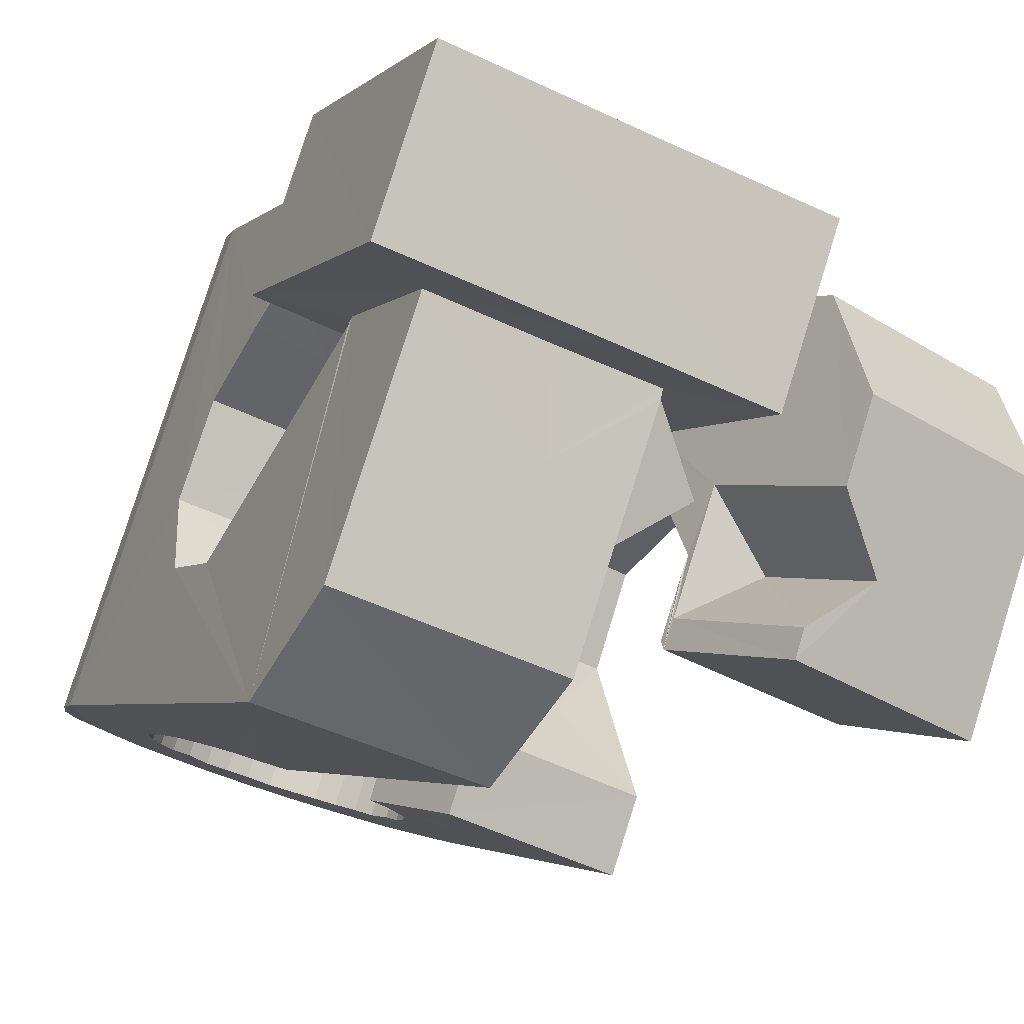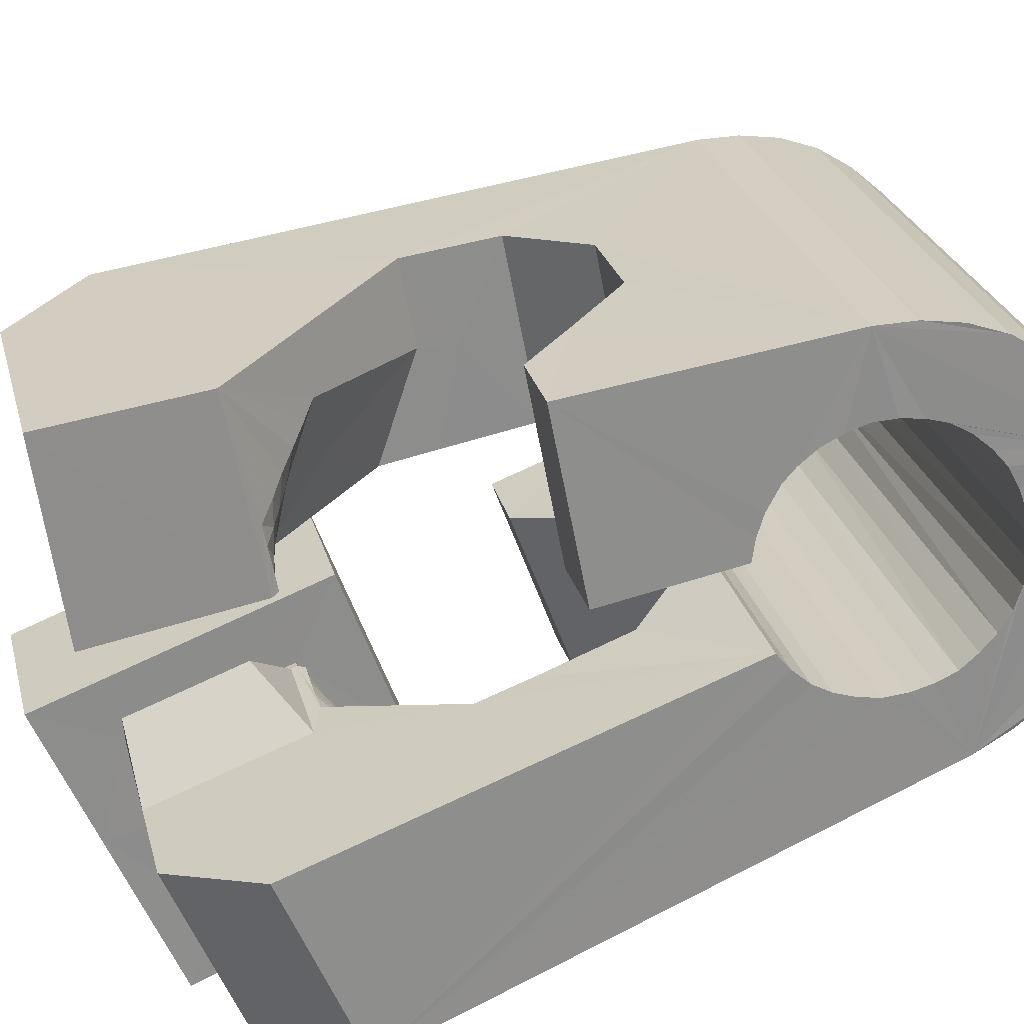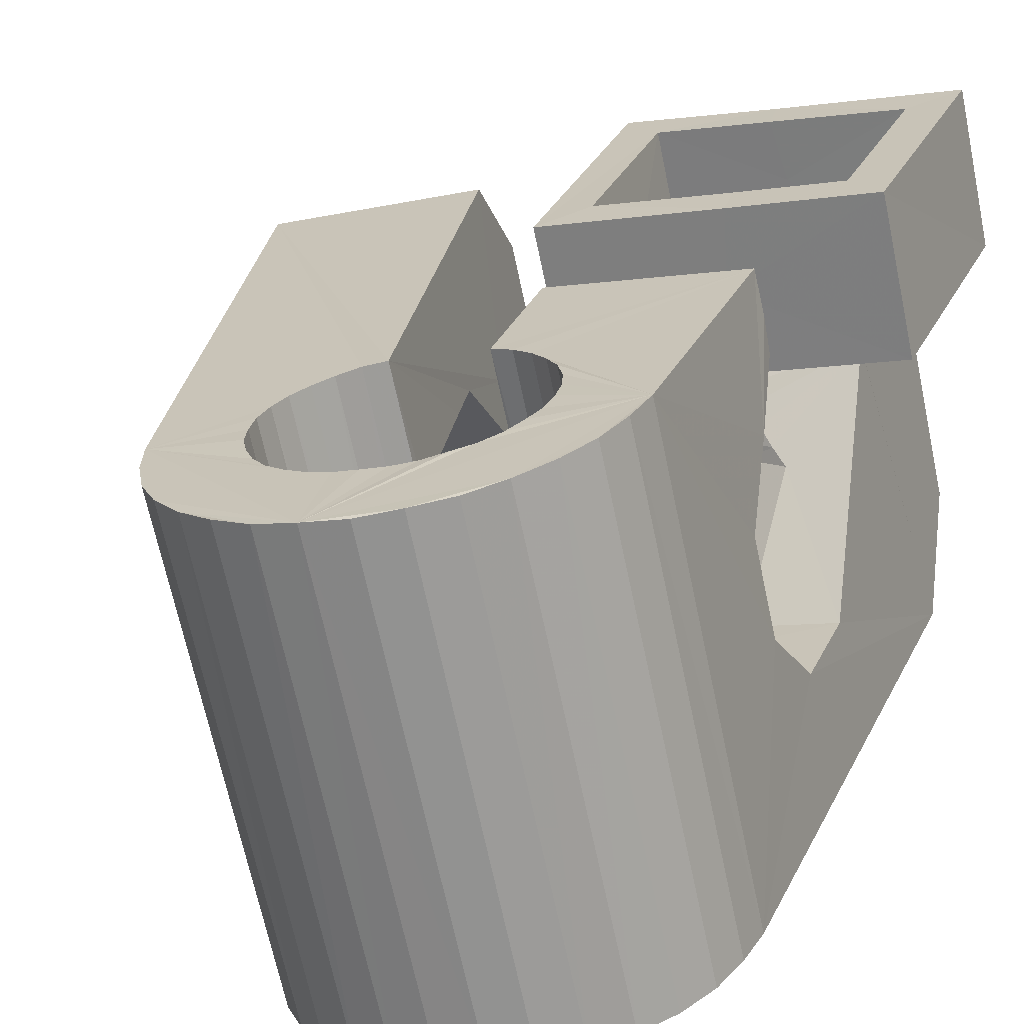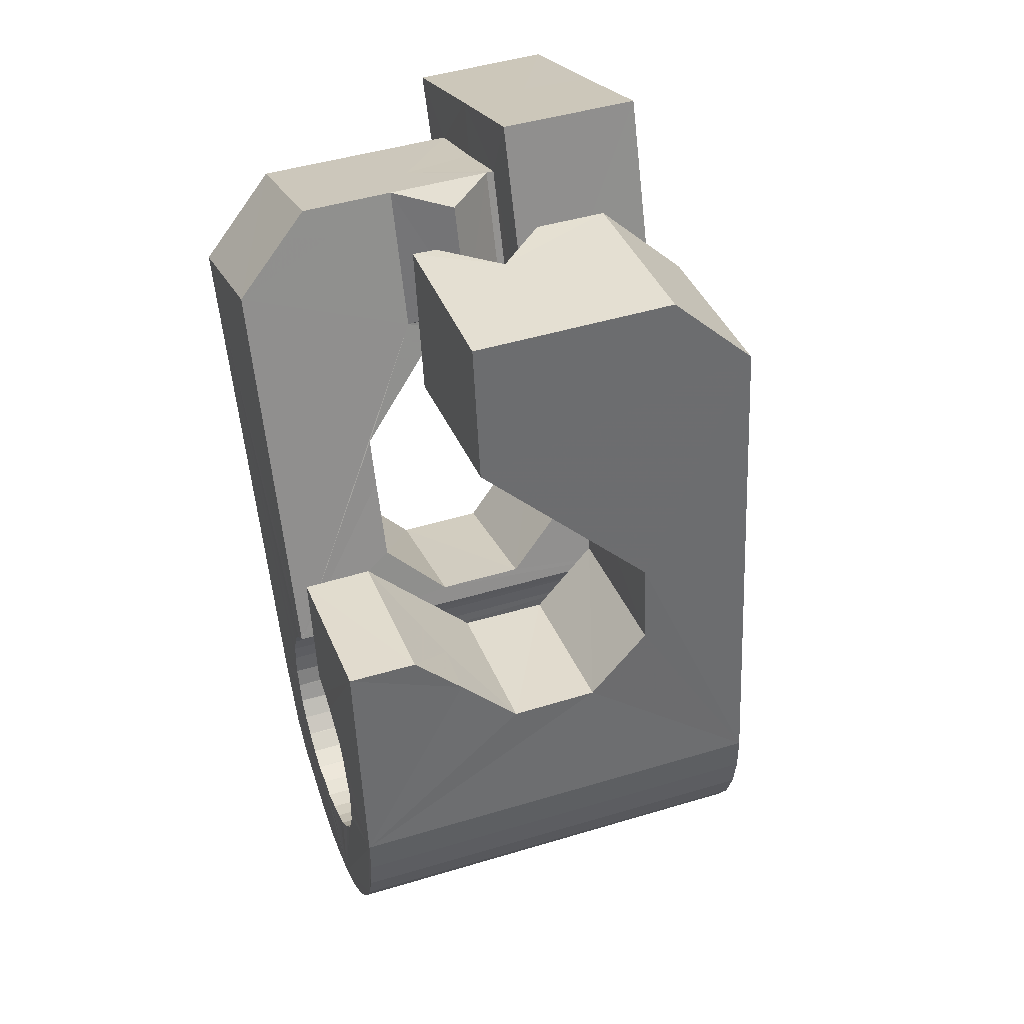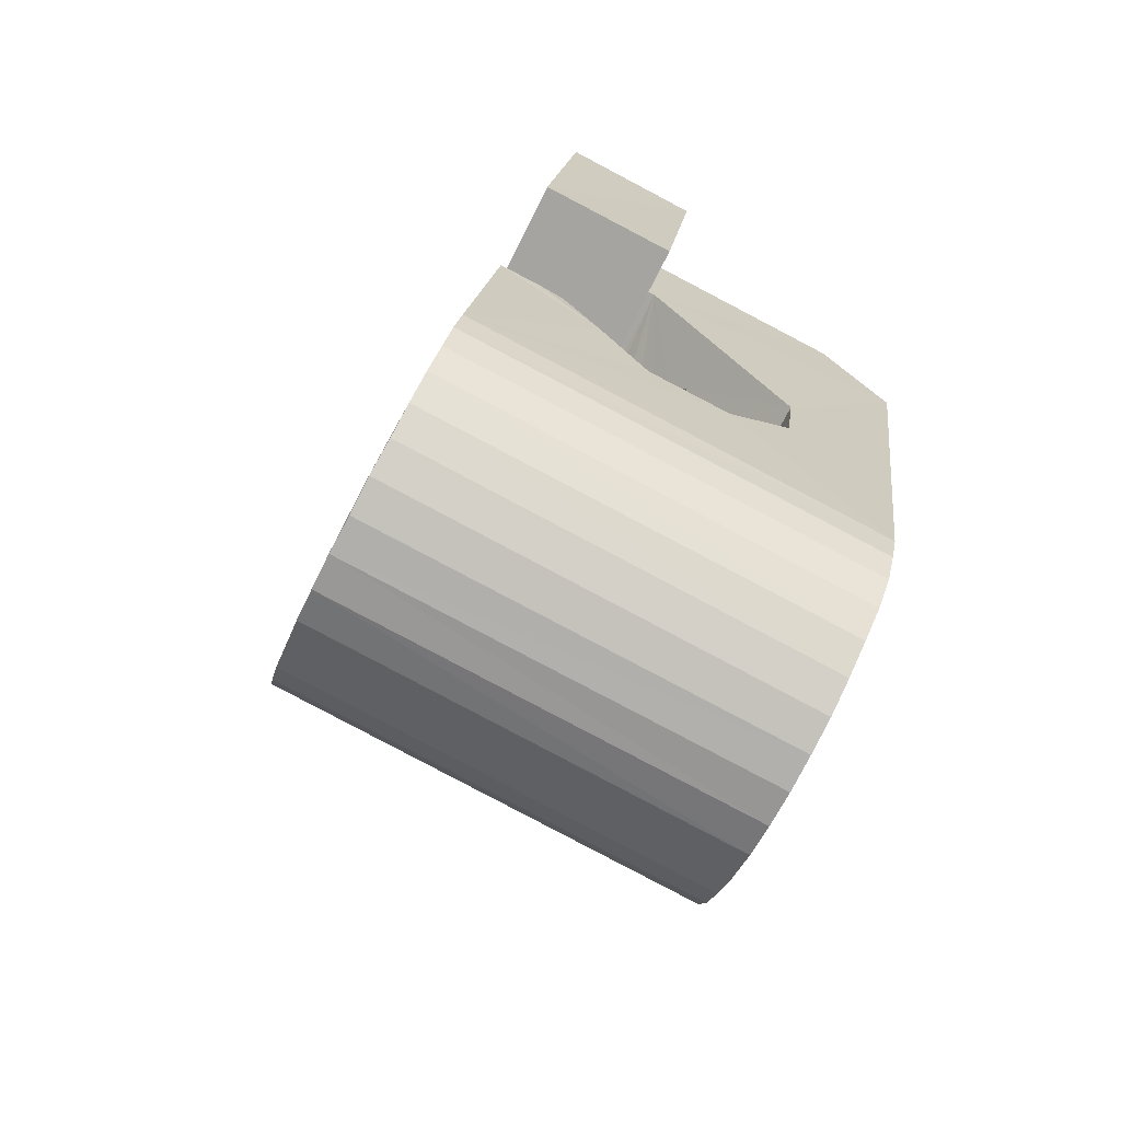
<metadata>
{"format":"obj","ext":"obj","renderer":"f3d","projection":"perspective","resolution":1024,"background":"white","views":[{"elev":-12.2,"azim":-23.7,"up":"+Y"},{"elev":-75.8,"azim":114.0,"up":"+Y"},{"elev":35.2,"azim":-160.5,"up":"+Y"},{"elev":20.8,"azim":56.5,"up":"+Z"},{"elev":-68.5,"azim":-132.2,"up":"+Z"}]}
</metadata>
<code>
v -0.056 -0.0381 0.0466
v -0.05318 -0.02547 -0.04787
v -0.05305 0.01228 0.07932
v -0.05238 -0.02597 0.06327
v -0.05226 -0.02469 -0.05458
v -0.05163 0.01877 0.03149
v -0.05038 -0.02447 -0.06099
v -0.04907 -0.01273 0.006443
v -0.04872 -0.01056 -0.009459
v -0.04714 -0.0245 -0.06701
v -0.04613 0.03736 0.083
v -0.04543 0.001705 -0.019
v -0.04535 0.0126 0.07221
v -0.04462 0.0438 0.03503
v -0.04446 0.01713 0.03855
v -0.04295 -0.02476 -0.07222
v -0.04211 0.01074 0.06849
v -0.04173 0.01301 0.04165
v -0.04128 0.01425 0.0419
v -0.04114 0.01675 -0.01676
v -0.03983 -0.02927 -0.04691
v -0.03965 -0.02886 -0.05064
v -0.03942 -0.02995 -0.04316
v -0.03884 0.03627 0.07568
v -0.03873 0.02533 -0.004955
v -0.03844 -0.0287 -0.05427
v -0.03833 -0.03074 -0.03941
v -0.03784 -0.0256 -0.07657
v -0.03769 0.0408 0.04192
v -0.03685 -0.02865 -0.05766
v -0.0365 0.03242 0.004781
v -0.03649 -0.03172 -0.03628
v -0.03508 -0.01649 0.005689
v -0.03521 0.03776 0.005559
v -0.03487 -0.000743 0.0261
v -0.03455 -0.02885 -0.06083
v -0.03415 -0.03277 -0.03345
v -0.03412 -0.0158 -0.000733
v -0.03318 0.04452 0.006586
v -0.03214 -0.02677 -0.07997
v -0.03199 0.000561 0.02865
v -0.03199 0.05032 -0.03725
v -0.03172 -0.02935 -0.06335
v -0.03142 -0.03388 -0.03119
v -0.03104 0.05108 -0.04388
v -0.02917 0.002012 0.03143
v -0.02909 0.05142 -0.05034
v -0.02836 -0.02982 -0.06532
v -0.02813 0.01222 0.03026
v -0.02803 -0.03513 -0.02957
v -0.02767 -0.003431 0.0298
v -0.0271 0.01035 0.04113
v -0.02698 0.02154 -0.006387
v -0.02627 0.00336 0.03404
v -0.02605 -0.02816 -0.08199
v -0.02602 0.05142 -0.05612
v -0.026 0.009465 0.04098
v -0.02568 -0.001623 0.03157
v -0.02515 -0.009669 0.0243
v -0.02492 -0.03077 -0.06674
v -0.02464 -0.03619 -0.02853
v -0.02456 -0.008855 0.06632
v -0.02443 0.005769 0.06819
v -0.02344 -0.04709 0.0463
v -0.02345 -5.6e-05 0.03343
v -0.02354 0.004762 0.03648
v -0.02327 0.004051 0.07913
v -0.02295 0.03513 0.004982
v -0.02282 0.02424 0.032
v -0.0217 0.05096 -0.06151
v -0.0215 0.02617 0.03971
v -0.02143 0.01704 0.08093
v -0.02144 0.001676 0.03523
v -0.02118 -0.03158 -0.06756
v -0.02131 0.03731 0.03388
v -0.0209 0.02121 0.0741
v -0.02061 0.006069 0.03924
v -0.02068 -0.006001 0.0334
v -0.02064 0.03608 0.04104
v -0.01963 -0.02986 -0.08294
v -0.01938 -0.03527 0.06287
v -0.01929 0.003459 0.03704
v -0.01935 -0.003978 0.03443
v -0.01879 -0.01861 -0.01097
v -0.01864 0.04655 -0.03598
v -0.01866 -0.02095 0.004886
v -0.01842 -0.02232 0.01415
v -0.0183 0.04698 -0.03996
v -0.01833 0.04591 -0.03225
v -0.01791 -0.001994 0.03545
v -0.01761 -0.0325 -0.06777
v -0.01723 0.04727 -0.04359
v -0.01729 0.005153 0.039
v -0.01725 0.04507 -0.02873
v -0.01718 0.03035 0.0754
v -0.01674 0.0501 -0.06579
v -0.01657 0.000158 0.03665
v -0.01638 0.029 0.08264
v -0.01602 -0.00632 -0.02064
v -0.01563 0.04725 -0.04704
v -0.0154 0.04419 -0.0255
v -0.01514 -0.01472 0.03829
v -0.01516 0.002112 0.03767
v -0.01473 -0.01845 0.06527
v -0.01384 -0.0337 -0.06745
v -0.01374 0.004308 0.03887
v -0.01367 -0.008649 0.03693
v -0.01321 0.04691 -0.05
v -0.01317 -0.0317 -0.08263
v -0.01294 0.043 -0.0227
v -0.01289 -0.006319 0.03718
v -0.01227 -0.003931 0.0377
v -0.0118 0.008738 -0.01851
v -0.01157 -0.001535 0.03805
v -0.01101 0.04915 -0.06917
v -0.01088 0.000789 0.03831
v -0.0104 -0.03991 -0.03057
v -0.01046 0.04665 -0.05257
v -0.01042 -0.03472 -0.06634
v -0.01022 0.003379 0.03865
v -0.01007 0.04185 -0.02035
v -0.009792 0.004258 0.03998
v -0.009803 0.004047 0.04094
v -0.00943 0.000228 0.06794
v -0.009576 0.005709 0.04015
v -0.009179 0.001669 0.06811
v -0.007285 -0.04048 -0.03256
v -0.007273 0.04589 -0.05459
v -0.007092 -0.03587 -0.06464
v -0.00678 0.04074 -0.01869
v -0.006948 -0.03368 -0.08104
v -0.006453 0.02427 0.003259
v -0.006398 -0.04411 -0.008502
v -0.0056 0.006722 0.03657
v -0.00514 0.001542 0.07186
v -0.004824 0.04755 -0.07129
v -0.004452 -0.04098 -0.03501
v -0.004231 -0.037 -0.06243
v -0.00373 0.04507 -0.05597
v -0.003307 0.03962 -0.01787
v -0.002932 0.03637 0.004866
v -0.003013 -0.008541 0.04347
v -0.003005 -0.03213 -0.006674
v -0.002681 -0.01144 0.06372
v -0.001938 -0.04113 -0.03795
v -0.001962 -0.03805 -0.05948
v -0.001334 -0.01012 -0.02259
v -0.001121 -0.03572 -0.07809
v -0.000301 -0.04114 -0.04134
v -0.000229 -0.03916 -0.0563
v -7.1e-05 0.0443 -0.05684
v 0.000806 -0.04097 -0.04501
v 0.00092 -0.03982 -0.05265
v 0.000914 0.004286 0.0287
v 0.001083 0.03027 0.03995
v 0.0012 -0.04061 -0.04891
v 0.001403 0.02516 0.07531
v 0.001726 -0.003049 0.07895
v 0.001746 0.04601 -0.07217
v 0.002826 0.00492 -0.02057
v 0.003636 0.04315 -0.057
v 0.003944 -0.03766 -0.07419
v 0.007319 0.04215 -0.05672
v 0.007969 0.01362 -0.008156
v 0.007948 0.02935 0.03233
v 0.008081 -0.02514 0.03318
v 0.008091 0.04414 -0.07194
v 0.00819 -0.02375 0.03215
v 0.008198 -0.03961 -0.0693
v 0.008668 0.02214 0.08246
v 0.008865 -0.02122 0.03259
v 0.009368 -0.02079 0.03375
v 0.009496 -0.01886 0.03295
v 0.01026 -0.01643 0.0332
v 0.0108 0.03592 -0.01981
v 0.01089 0.0105 0.007259
v 0.0109 0.04099 -0.05559
v 0.01082 -0.01413 0.03363
v 0.01141 -0.04125 -0.06365
v 0.01166 -0.01178 0.03391
v 0.01165 -0.02451 0.03133
v 0.01257 0.008694 0.01635
v 0.01282 -0.02219 0.0309
v 0.0133 -0.03034 0.06055
v 0.01361 -0.04279 -0.05757
v 0.01397 0.03545 -0.02173
v 0.01414 0.03984 -0.05398
v 0.01417 -0.01982 0.03025
v 0.01429 0.0422 -0.0702
v 0.01446 -0.02606 0.06103
v 0.01452 -0.002111 0.03658
v 0.01514 -0.02543 0.03056
v 0.01527 -0.01747 0.02951
v 0.01544 -0.02564 -0.01876
v 0.01654 -0.01507 0.02898
v 0.01682 -0.02301 0.02902
v 0.01688 0.03488 -0.02432
v 0.01696 0.03869 -0.05159
v 0.01772 -0.01289 0.02844
v 0.0184 -0.02622 0.02985
v 0.01863 -0.02078 0.02741
v 0.01923 0.03464 -0.02734
v 0.01918 0.03776 -0.04876
v 0.01961 -0.007457 0.06381
v 0.02006 0.04008 -0.06735
v 0.02035 -0.01857 0.02587
v 0.02048 -0.006265 0.02034
v 0.02079 -0.02397 0.02721
v 0.02099 0.0347 -0.03075
v 0.02101 0.03686 -0.04548
v 0.02199 -0.0146 0.0371
v 0.02202 0.03498 -0.03439
v 0.02197 0.03602 -0.04188
v 0.0222 -0.01625 0.02444
v 0.02248 0.0354 -0.03813
v 0.02314 -0.02172 0.02489
v 0.02303 0.004947 0.06551
v 0.02331 -0.05139 -0.01531
v 0.02398 -0.01395 0.02279
v 0.0244 0.02189 0.05333
v 0.02474 0.007922 -0.002498
v 0.02531 0.03812 -0.06353
v 0.02549 -0.01956 0.02224
v 0.02629 -0.0189 0.05981
v 0.02675 -0.03941 -0.01361
v 0.027 0.006465 0.003387
v 0.02706 -0.02935 -0.02074
v 0.02763 -0.01735 -0.02941
v 0.02774 -0.01716 0.01974
v 0.02947 0.03623 -0.05872
v 0.03 -0.01502 0.01735
v 0.03175 -0.002149 -0.0272
v 0.03261 0.03463 -0.05303
v 0.03483 0.0331 -0.04681
v 0.03726 0.006203 -0.01499
v 0.0394 -0.03273 0.02597
v 0.04083 0.00312 0.000104
v 0.04527 -0.03804 0.05138
v 0.05515 -0.002658 0.05649
v 0.05586 0.01432 0.04446
f 166 236 238
f 166 238 184
f 164 235 221
f 235 237 221
f 237 226 221
f 226 176 221
f 176 164 221
f 160 232 164
f 232 235 164
f 160 147 228
f 160 228 232
f 172 190 211
f 190 224 211
f 211 191 172
f 211 224 204
f 211 204 191
f 20 113 53
f 113 132 53
f 132 31 53
f 31 25 53
f 25 20 53
f 99 113 12
f 113 20 12
f 99 12 84
f 12 9 84
f 84 9 38
f 9 8 38
f 8 33 38
f 33 86 38
f 86 84 38
f 123 124 142
f 124 144 142
f 142 102 123
f 142 144 104
f 142 104 102
f 104 144 124
f 122 120 106
f 122 106 93
f 35 33 8
f 35 8 18
f 41 35 18
f 46 41 18
f 54 46 18
f 66 54 18
f 77 66 18
f 122 93 77
f 18 122 77
f 86 33 87
f 33 35 59
f 35 51 59
f 51 78 59
f 78 107 59
f 107 87 59
f 87 33 59
f 103 106 116
f 106 120 116
f 103 82 93
f 103 93 106
f 82 66 77
f 82 77 93
f 97 103 114
f 103 116 114
f 97 73 82
f 97 82 103
f 82 73 66
f 73 54 66
f 90 97 112
f 97 114 112
f 90 65 73
f 90 73 97
f 73 65 54
f 65 46 54
f 83 90 111
f 90 112 111
f 83 58 65
f 83 65 90
f 65 58 46
f 58 41 46
f 83 111 107
f 83 107 78
f 58 83 78
f 58 78 51
f 58 51 41
f 51 35 41
f 166 168 181
f 166 181 192
f 231 226 237
f 231 237 236
f 229 231 236
f 223 229 236
f 216 223 236
f 208 216 236
f 200 208 236
f 166 192 200
f 236 166 200
f 176 226 182
f 226 231 207
f 231 219 207
f 219 199 207
f 199 180 207
f 180 182 207
f 182 226 207
f 183 181 171
f 181 168 171
f 183 196 192
f 183 192 181
f 196 208 200
f 196 200 192
f 188 183 173
f 183 171 173
f 188 201 196
f 188 196 183
f 196 201 208
f 201 216 208
f 193 188 174
f 188 173 174
f 193 206 201
f 193 201 188
f 201 206 216
f 206 223 216
f 195 193 178
f 193 174 178
f 195 214 206
f 195 206 193
f 206 214 223
f 214 229 223
f 195 178 180
f 195 180 199
f 214 195 199
f 214 199 219
f 214 219 229
f 219 231 229
f 19 52 57
f 52 125 57
f 125 122 57
f 122 18 57
f 18 19 57
f 171 168 166
f 117 133 143
f 204 217 220
f 117 143 147
f 191 204 220
f 191 220 175
f 173 171 166
f 174 173 166
f 178 174 166
f 180 178 166
f 184 190 172
f 166 184 172
f 180 166 172
f 180 172 191
f 182 180 191
f 117 147 160
f 182 191 175
f 176 182 175
f 164 176 175
f 160 164 175
f 175 117 160
f 227 225 218
f 227 218 185
f 228 227 185
f 239 238 236
f 232 228 185
f 240 239 236
f 240 236 237
f 232 185 234
f 235 232 234
f 234 240 237
f 237 235 234
f 161 151 91
f 151 74 91
f 91 105 163
f 91 163 161
f 105 119 177
f 105 177 163
f 119 129 187
f 119 187 177
f 129 138 198
f 129 198 187
f 138 146 203
f 138 203 198
f 146 150 210
f 146 210 203
f 150 153 210
f 153 213 210
f 153 156 213
f 156 215 213
f 156 152 212
f 156 212 215
f 152 149 212
f 149 209 212
f 149 145 209
f 145 202 209
f 145 137 197
f 145 197 202
f 137 127 186
f 137 186 197
f 127 117 175
f 127 175 186
f 130 140 50
f 140 61 50
f 50 44 121
f 50 121 130
f 44 37 110
f 44 110 121
f 37 32 101
f 37 101 110
f 32 27 94
f 32 94 101
f 27 23 94
f 23 89 94
f 23 21 89
f 21 85 89
f 21 22 88
f 21 88 85
f 22 26 92
f 22 92 88
f 26 30 100
f 26 100 92
f 30 36 108
f 30 108 100
f 36 43 108
f 43 118 108
f 43 48 118
f 48 128 118
f 48 60 139
f 48 139 128
f 60 74 139
f 74 151 139
f 233 234 185
f 233 185 179
f 179 169 233
f 169 230 233
f 169 162 222
f 169 222 230
f 162 148 205
f 162 205 222
f 148 131 189
f 148 189 205
f 131 109 167
f 131 167 189
f 109 80 159
f 109 159 167
f 80 55 159
f 55 136 159
f 55 40 115
f 55 115 136
f 40 28 115
f 28 96 115
f 28 16 70
f 28 70 96
f 16 10 56
f 16 56 70
f 10 7 56
f 7 47 56
f 7 5 47
f 5 45 47
f 5 2 45
f 2 42 45
f 132 141 68
f 141 39 68
f 39 34 68
f 34 31 68
f 31 132 68
f 39 141 140
f 175 220 240
f 159 136 115
f 205 189 167
f 47 45 42
f 70 56 47
f 70 47 42
f 233 230 222
f 115 96 70
f 159 115 70
f 159 70 42
f 205 167 159
f 234 233 222
f 222 205 159
f 234 222 159
f 39 140 130
f 39 130 121
f 42 39 121
f 42 121 110
f 42 110 101
f 42 101 94
f 42 94 89
f 42 89 85
f 42 85 88
f 42 88 92
f 42 92 100
f 42 100 108
f 159 42 108
f 159 108 118
f 159 118 128
f 159 128 139
f 159 139 151
f 159 151 161
f 159 161 163
f 159 163 177
f 234 159 177
f 234 177 187
f 234 187 198
f 234 198 203
f 234 203 210
f 234 210 213
f 234 213 215
f 234 215 212
f 240 234 212
f 186 175 240
f 197 186 240
f 202 197 240
f 209 202 240
f 212 209 240
f 225 227 194
f 227 228 194
f 228 147 194
f 147 143 194
f 143 225 194
f 218 225 133
f 225 143 133
f 49 52 19
f 17 63 67
f 6 49 19
f 17 67 3
f 6 19 17
f 17 3 6
f 67 63 126
f 125 52 49
f 158 67 126
f 125 49 154
f 126 125 154
f 126 154 158
f 170 98 72
f 98 11 72
f 11 3 72
f 3 67 72
f 67 158 72
f 158 170 72
f 29 79 75
f 29 75 14
f 98 95 24
f 11 98 24
f 24 29 14
f 14 11 24
f 157 95 98
f 75 79 155
f 157 98 170
f 165 75 155
f 165 155 157
f 170 165 157
f 135 13 76
f 13 24 76
f 24 95 76
f 95 157 76
f 157 135 76
f 134 15 13
f 13 135 134
f 13 15 29
f 13 29 24
f 15 134 71
f 134 155 71
f 155 79 71
f 79 29 71
f 29 15 71
f 134 135 157
f 134 157 155
f 165 170 154
f 170 158 154
f 14 75 69
f 75 165 69
f 165 154 69
f 154 49 69
f 49 6 69
f 6 14 69
f 11 14 3
f 14 6 3
f 224 190 184
f 217 204 224
f 224 184 238
f 239 217 224
f 224 238 239
f 4 81 62
f 81 104 62
f 104 124 62
f 124 126 62
f 126 63 62
f 63 17 62
f 17 4 62
f 218 133 117
f 61 64 1
f 40 55 80
f 109 131 148
f 2 5 7
f 7 10 16
f 2 7 16
f 162 169 179
f 16 28 40
f 16 40 80
f 2 16 80
f 80 109 148
f 162 179 185
f 80 148 162
f 80 162 185
f 218 117 127
f 218 127 137
f 185 218 137
f 185 137 145
f 185 145 149
f 185 149 152
f 185 152 156
f 185 156 153
f 185 153 150
f 185 150 146
f 80 185 146
f 80 146 138
f 80 138 129
f 80 129 119
f 80 119 105
f 80 105 91
f 80 91 74
f 80 74 60
f 80 60 48
f 80 48 43
f 2 80 43
f 2 43 36
f 2 36 30
f 2 30 26
f 2 26 22
f 2 22 21
f 2 21 23
f 2 23 27
f 1 2 27
f 50 61 1
f 44 50 1
f 37 44 1
f 32 37 1
f 27 32 1
f 116 120 122
f 140 141 132
f 104 81 64
f 140 132 113
f 102 104 64
f 102 64 61
f 114 116 122
f 112 114 122
f 111 112 122
f 107 111 122
f 126 124 123
f 125 126 123
f 122 125 123
f 107 122 123
f 107 123 102
f 87 107 102
f 140 113 99
f 87 102 61
f 86 87 61
f 84 86 61
f 99 84 61
f 61 140 99
f 25 31 34
f 4 17 19
f 1 4 19
f 25 34 39
f 25 39 42
f 20 25 42
f 12 20 42
f 12 42 2
f 9 12 2
f 9 2 1
f 1 19 18
f 1 18 8
f 1 8 9
f 240 220 239
f 220 217 239
f 81 4 64
f 4 1 64

</code>
